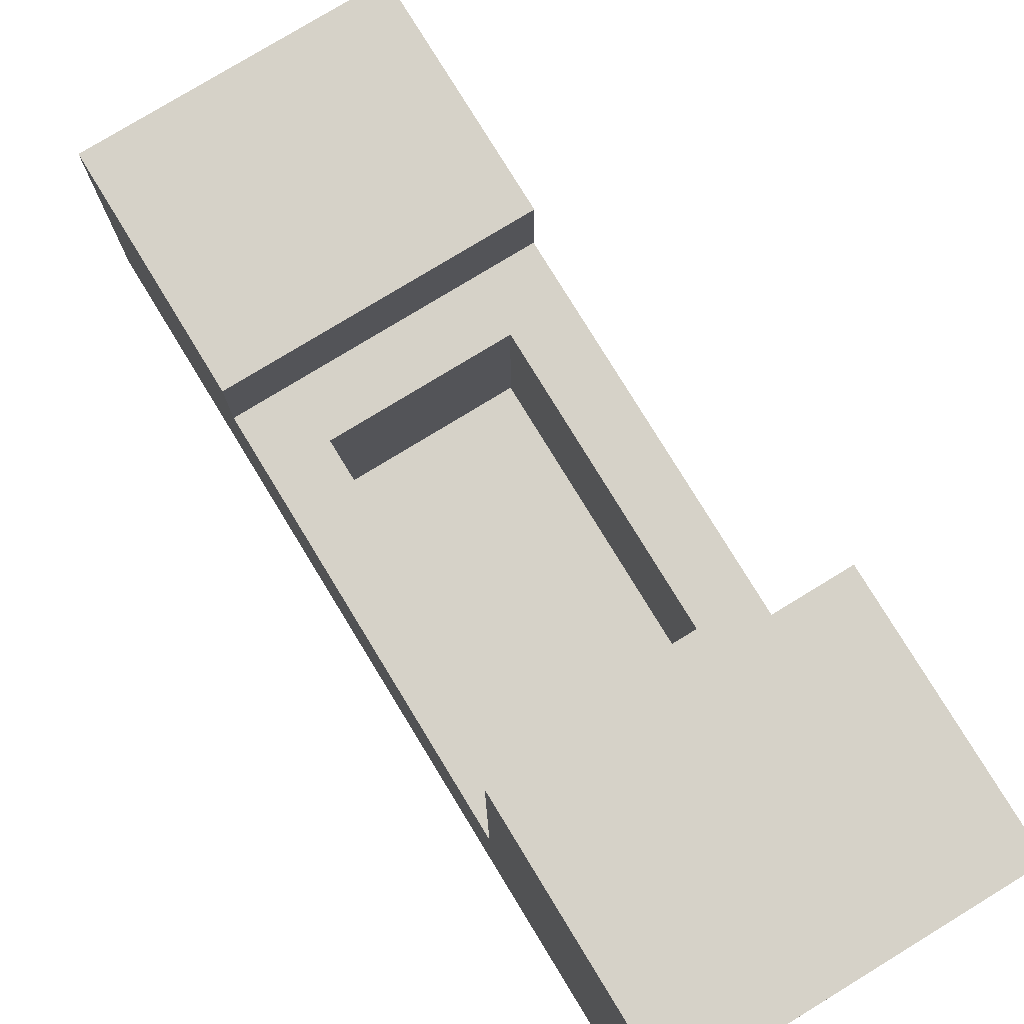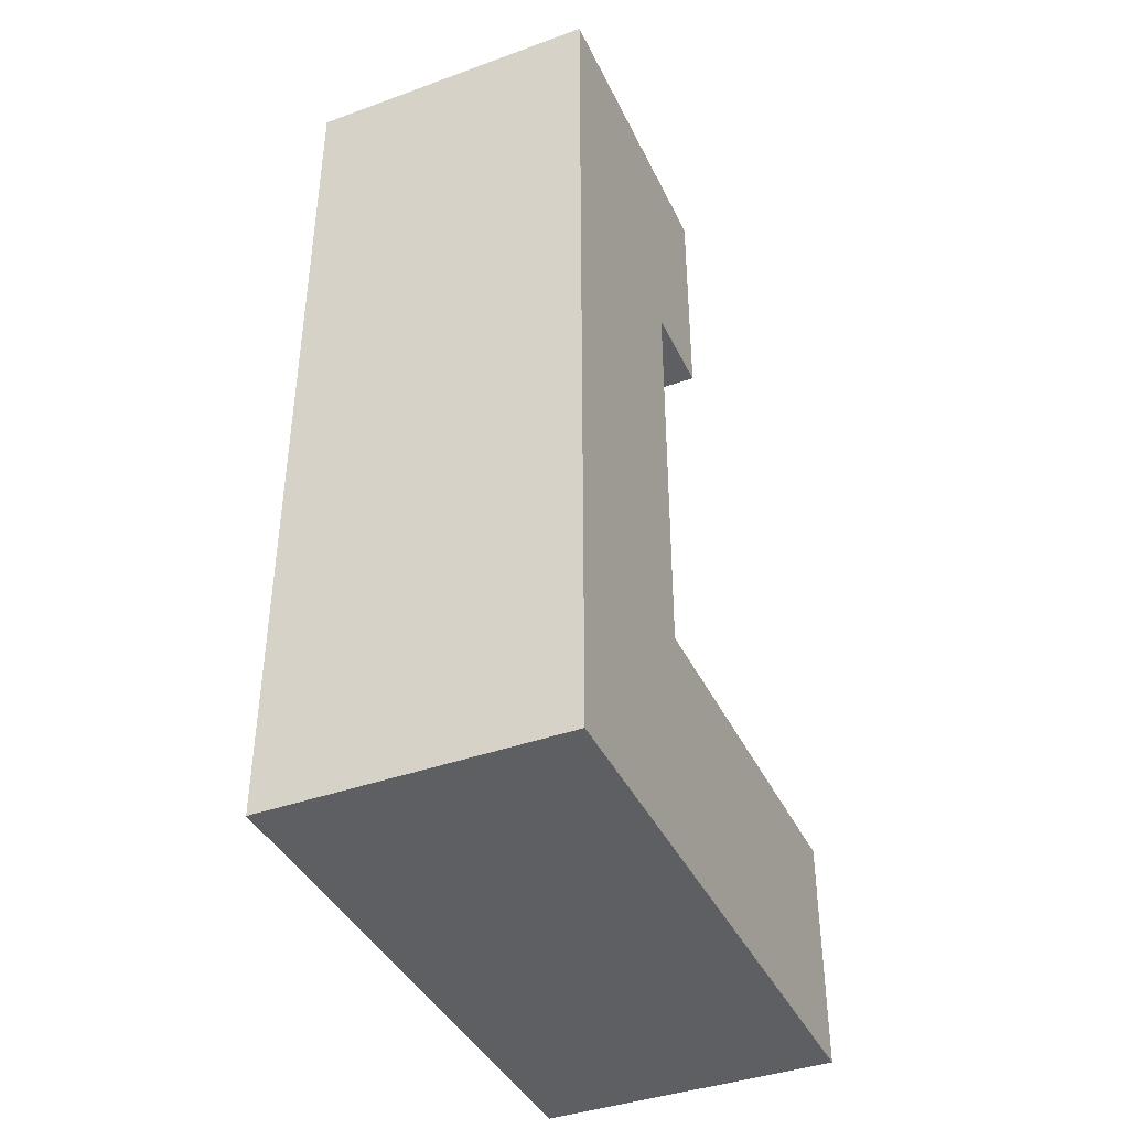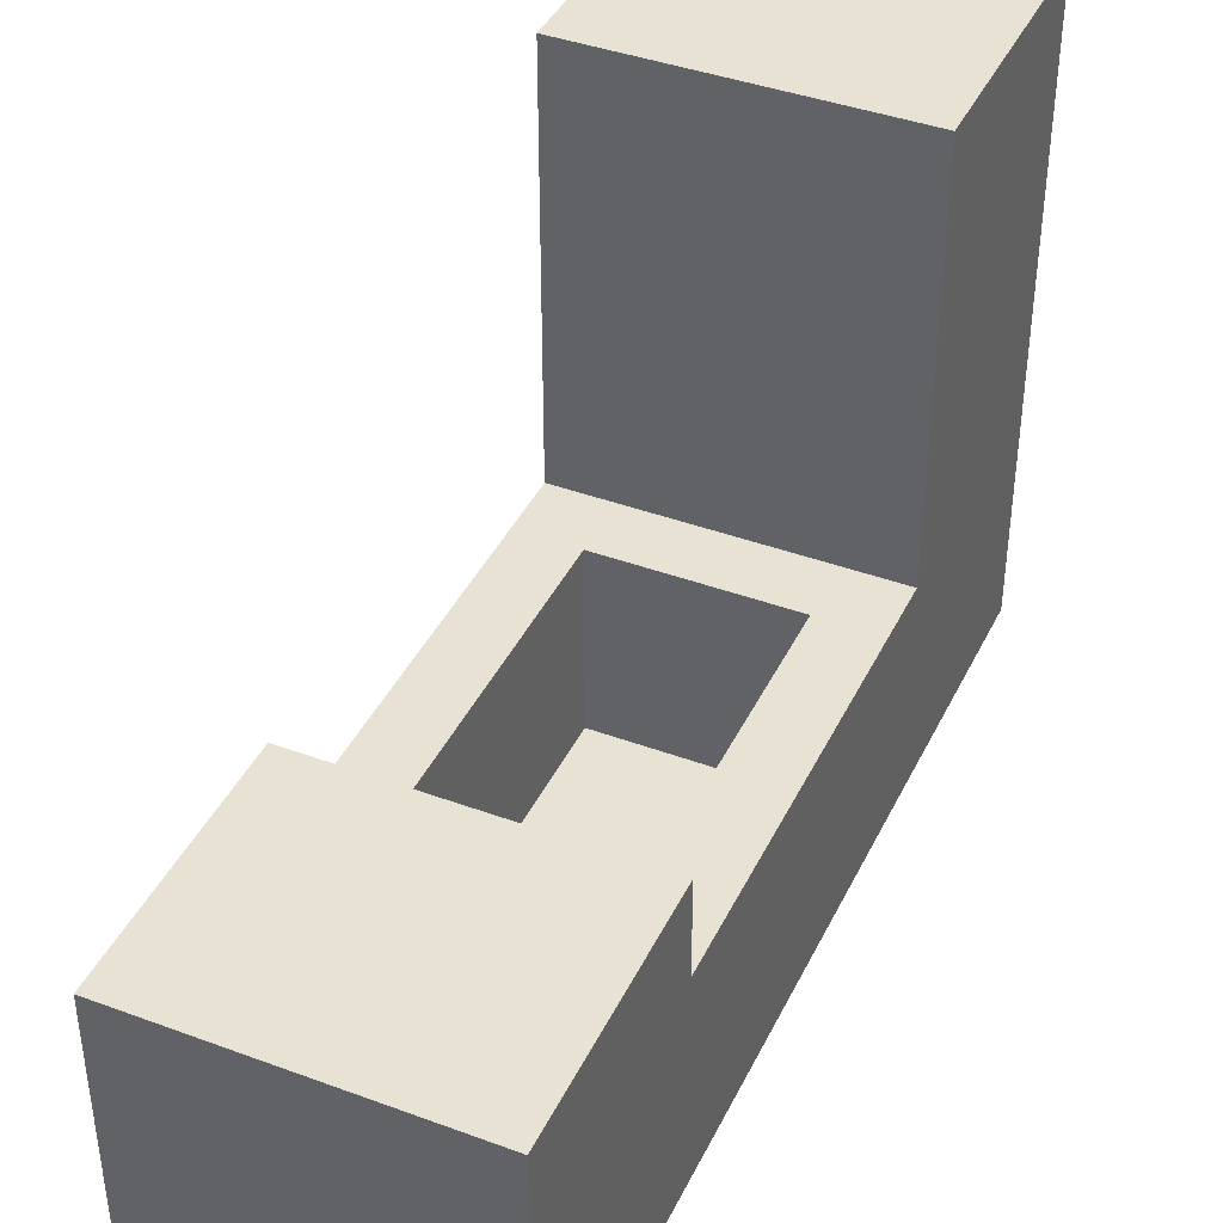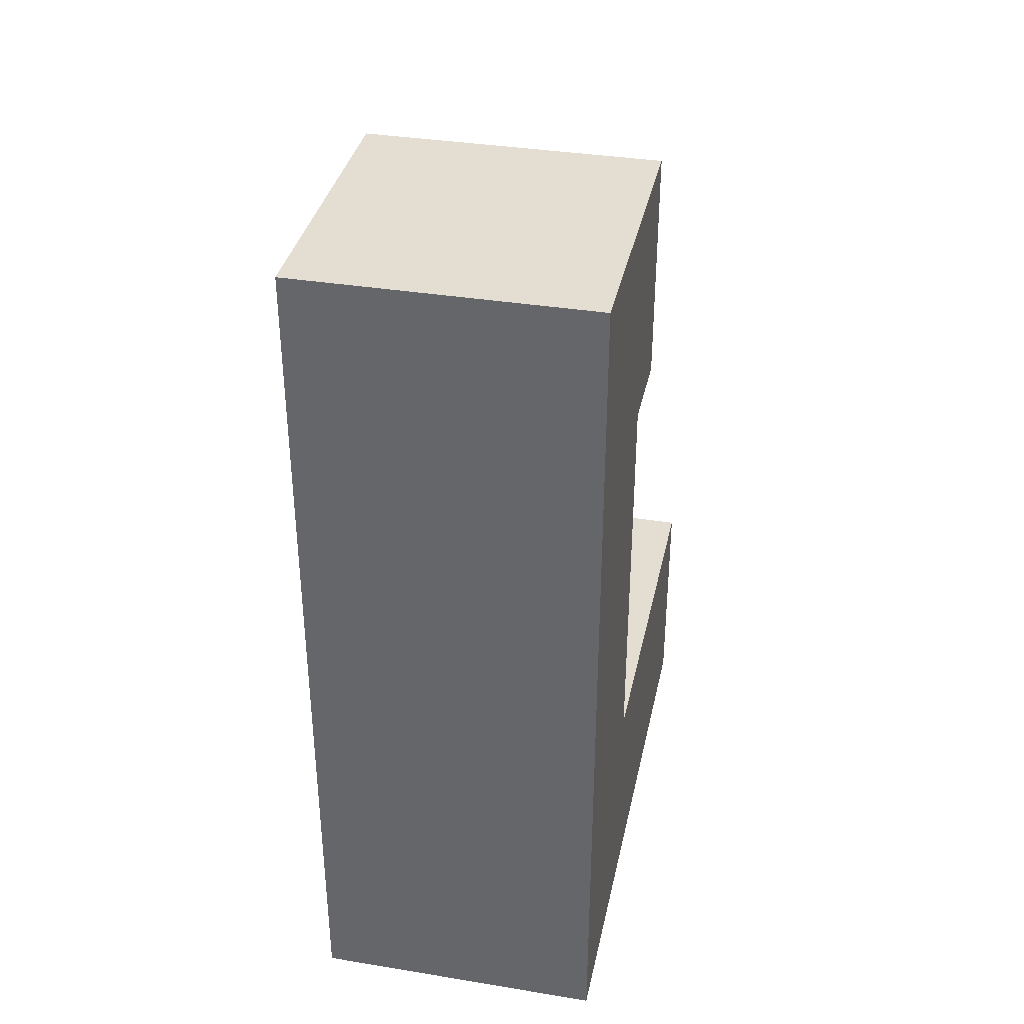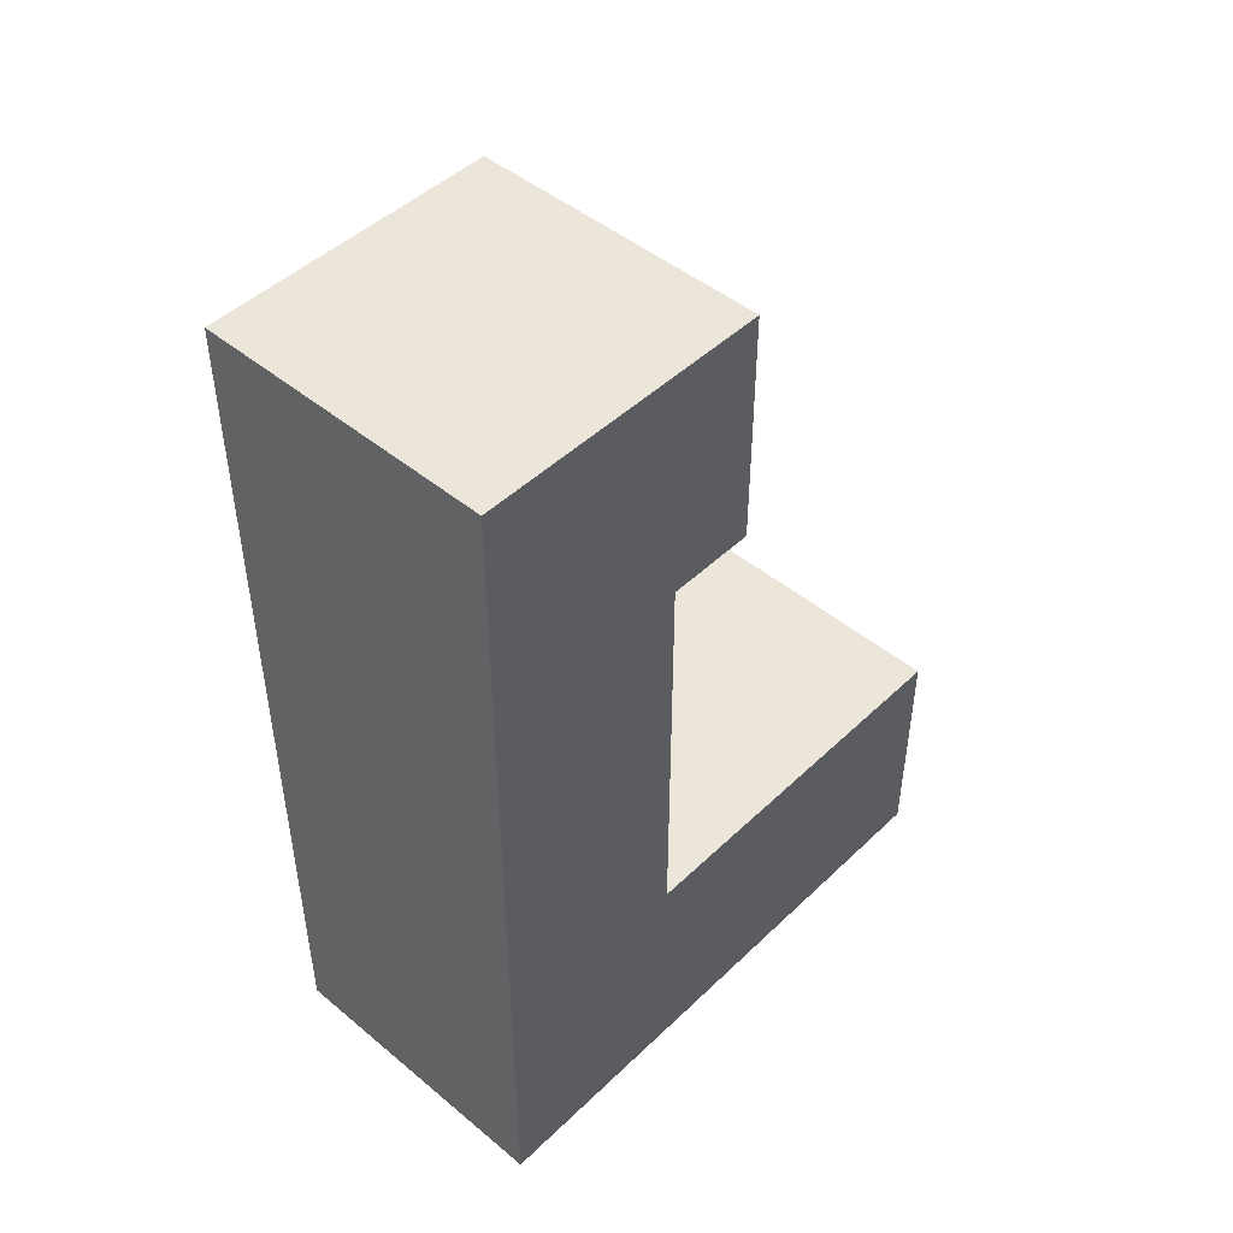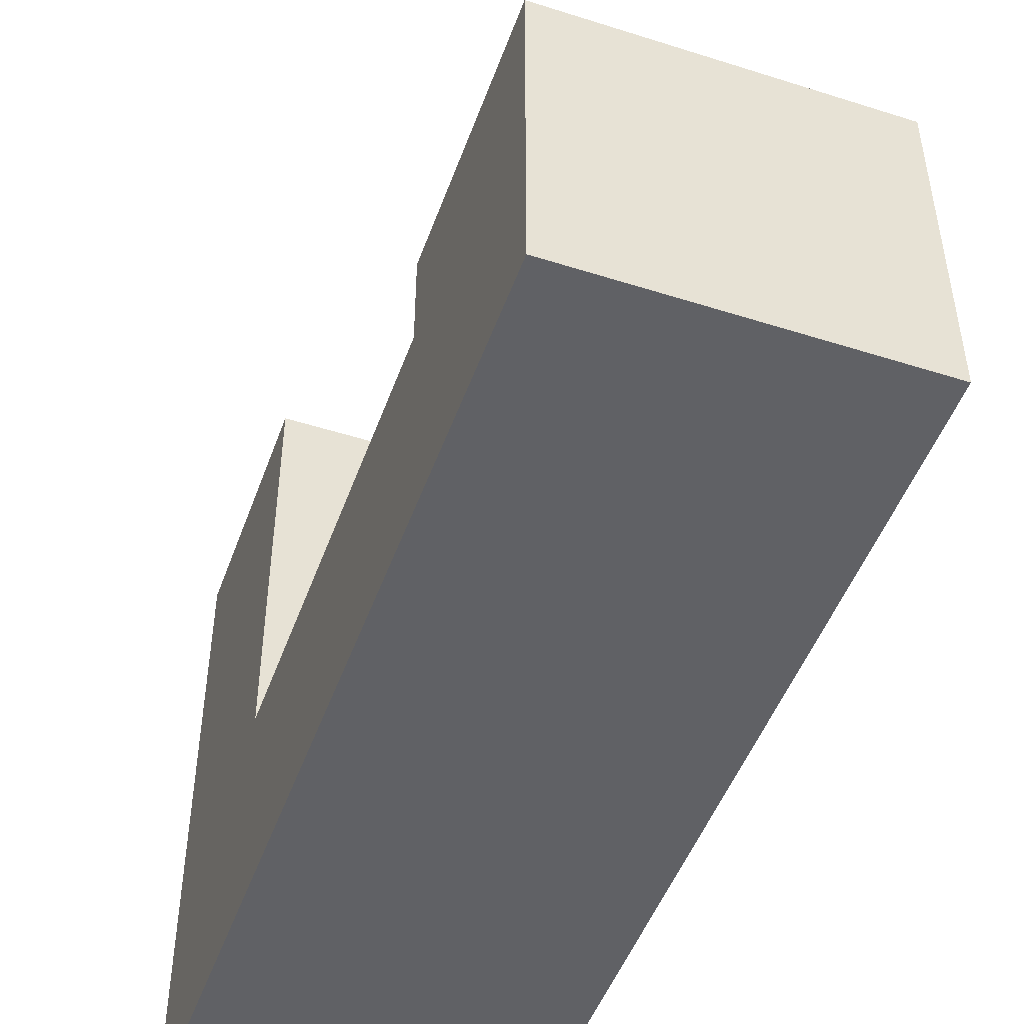
<metadata>
{"format":"obj","ext":"obj","renderer":"f3d","projection":"perspective","resolution":1024,"background":"white","views":[{"elev":78.0,"azim":148.6,"up":"+Y"},{"elev":-40.4,"azim":23.9,"up":"+Z"},{"elev":40.9,"azim":24.2,"up":"+Y"},{"elev":36.3,"azim":12.0,"up":"+Z"},{"elev":47.1,"azim":43.0,"up":"+Z"},{"elev":-48.6,"azim":-19.5,"up":"+Y"}]}
</metadata>
<code>
o base
v 1 2 -1
v 1 2 -0.2
v 0 2 -0.2
v 0 2 -1
v 0 0 1
v 1 0 2
v 0 -0 2
v 1 0 1
v 1 1 2
v 0 1 2
v 1 0.7 1.2
v 0 0.7 1.2
v 1 0.7 1
v 0 0.7 1
v 0 1 1.2
v 1 1 1.2
v 1 0.7 2
v 0 0.7 2
v 1 0 1.2
v 0 0 1.2
v 1 0 0
v 0 0 -1
v 1 0 -1
v 0 0.7 -0.2
v 1 0.7 0
v 0 0.7 -1
v 1 0.7 -1
v 0.8 0.7 0
v 0.2 0.7 0
v 0.2 0.7 1
v 0.8 0.7 1
v 0.8 0.1 0
v 0.2 0.1 0
v 0.2 0.1 1
v 0.8 0.1 1
v 0.2 0.7 1.2
v 0.8 0.7 1.2
v 0.2 1 1.2
v 0.8 1 1.2
v 0.2 1 2
v 0.8 1 2
v 0.2 0.7 2
v 0.8 0.7 2
v 0.2 0 2
v 0.8 0 2
v 0.2 0 1.2
v 0.8 0 1.2
v 0.2 0 1
v 0.8 0 1
v 0.2 0 0
v 0.8 0 0
v 0.2 -0 -1
v 0.8 -0 -1
v 0.2 0.7 -1
v 0.8 0.7 -1
v 0.8 0.7 -0.2
v 0.2 0.7 -0.2
v 0.2 2 -1
v 0.8 2 -1
v 0.2 2 -0.2
v 0.8 2 -0.2
v 1 0.7 -0.2
v 1 0 -0.2
v 0 0 -0.2
v 0.2 0 -0.2
v 0.8 0 -0.2
v 0 0 0
v 0 0.7 -0
f 52 65 64 22
f 4 26 24 3
f 4 58 54 26
f 59 58 60 61
f 50 48 5 67
f 12 15 38 36
f 10 18 42 40
f 31 35 34 30
f 30 36 37 31
f 18 10 15 12
f 9 17 11 16
f 9 16 39 41
f 6 17 43 45
f 17 9 41 43
f 7 18 12 20
f 19 6 45 47
f 6 19 11 17
f 50 51 49 48
f 30 34 33 29
f 40 42 43 41
f 29 33 32 28
f 28 32 35 31
f 42 44 45 43
f 38 40 41 39
f 34 35 32 33
f 36 38 39 37
f 44 46 47 45
f 52 54 55 53
f 18 7 44 42
f 15 10 40 38
f 51 21 8 49
f 16 11 37 39
f 8 19 47 49
f 19 8 13 11
f 7 20 46 44
f 47 46 48 49
f 26 22 64 24
f 53 66 65 52
f 29 57 24 68
f 22 26 54 52
f 55 27 23 53
f 59 55 54 58
f 28 31 13 25
f 14 68 67 5
f 30 14 12 36
f 12 14 5 20
f 25 13 8 21
f 11 13 31 37
f 53 23 63 66
f 27 1 2 62
f 61 60 57 56
f 57 60 3 24
f 23 27 62 63
f 55 59 1 27
f 3 60 58 4
f 1 59 61 2
f 62 56 28 25
f 29 28 56 57
f 14 30 29 68
f 2 61 56 62
f 63 21 51 66
f 65 66 51 50
f 62 25 21 63
f 50 67 64 65
f 67 68 24 64
f 5 48 46 20

</code>
